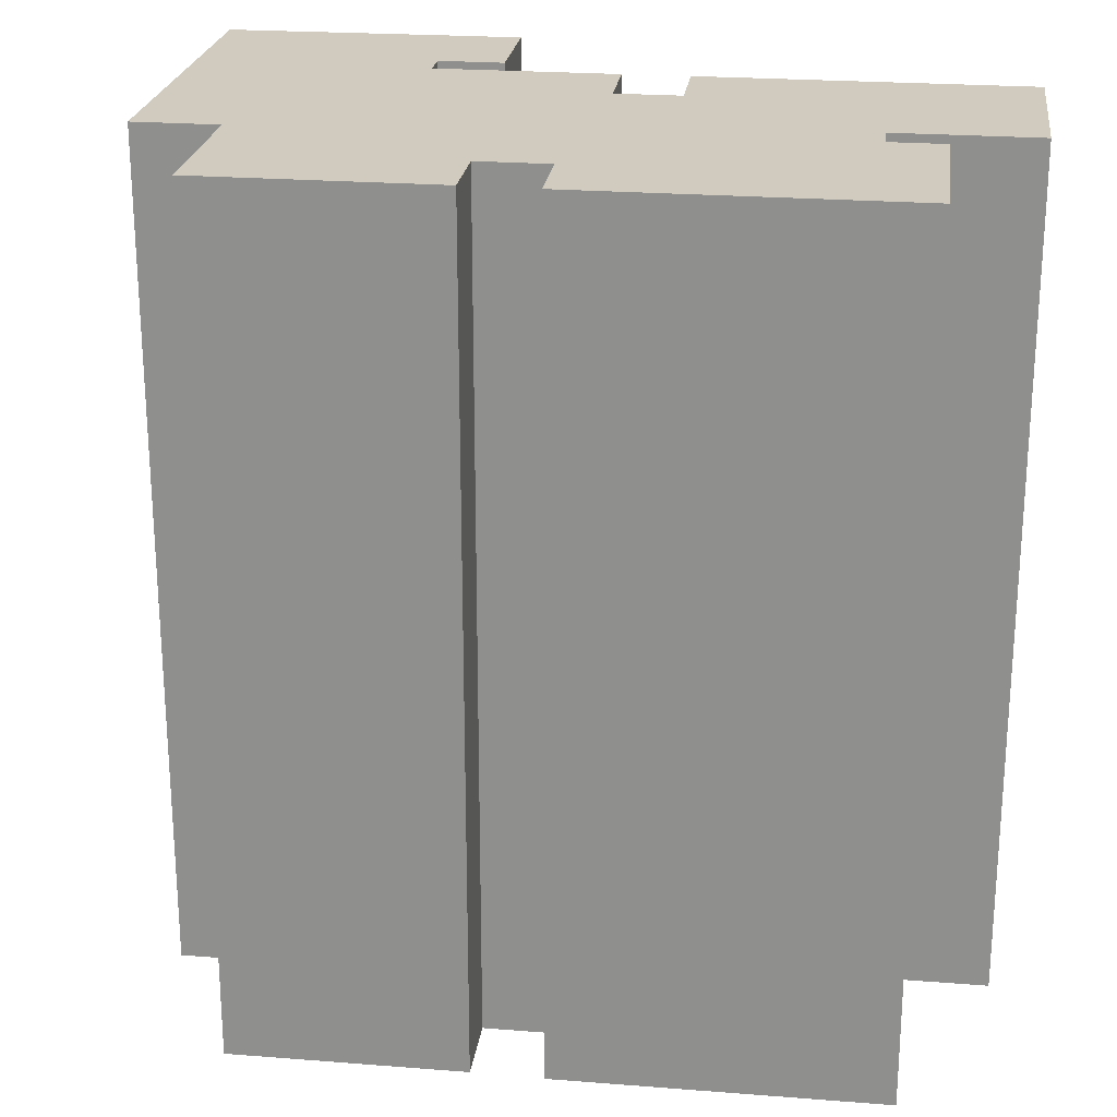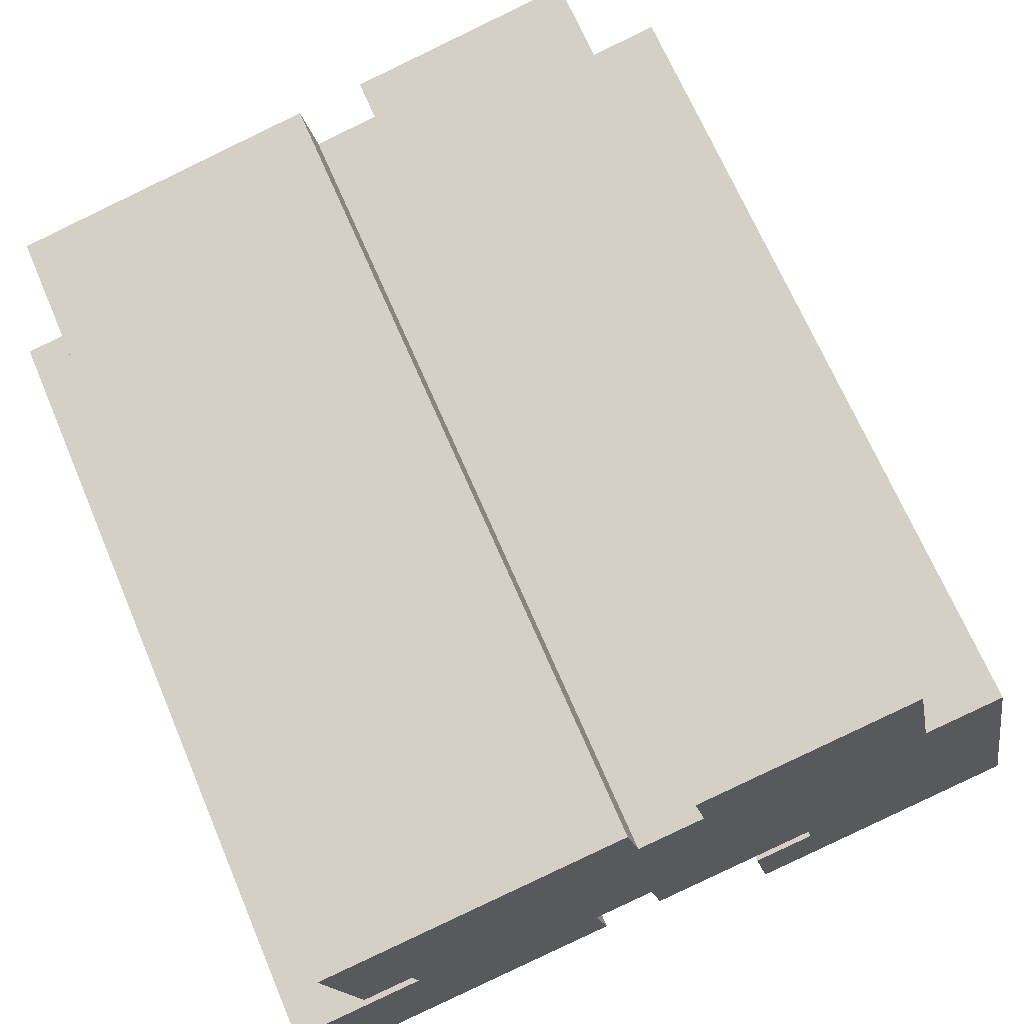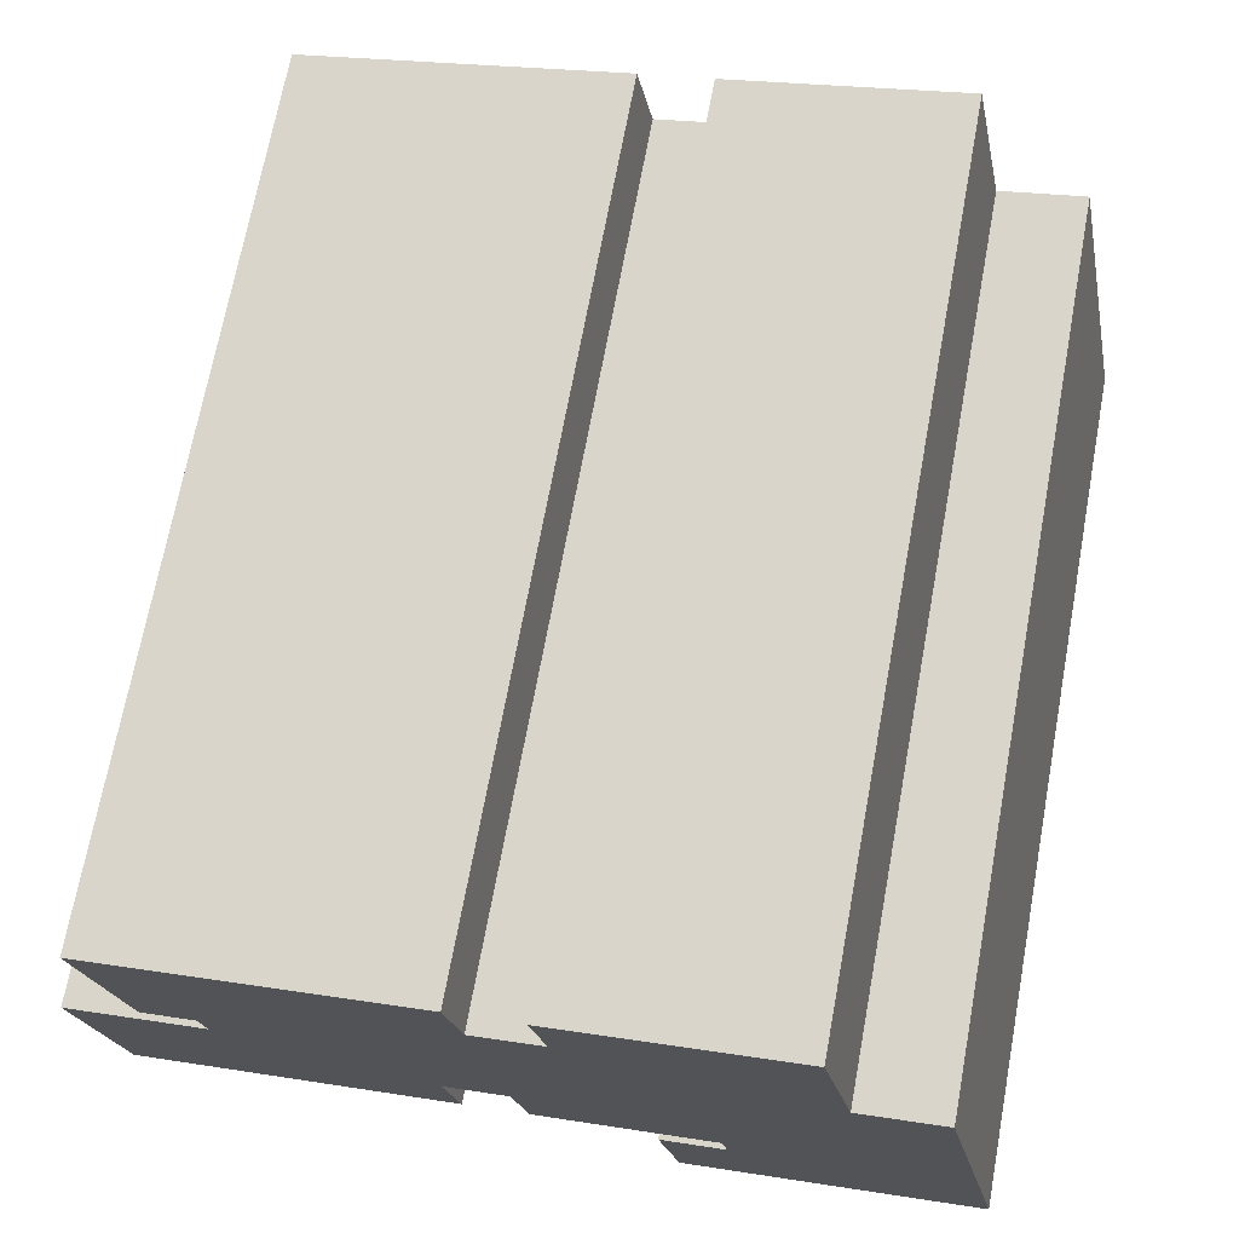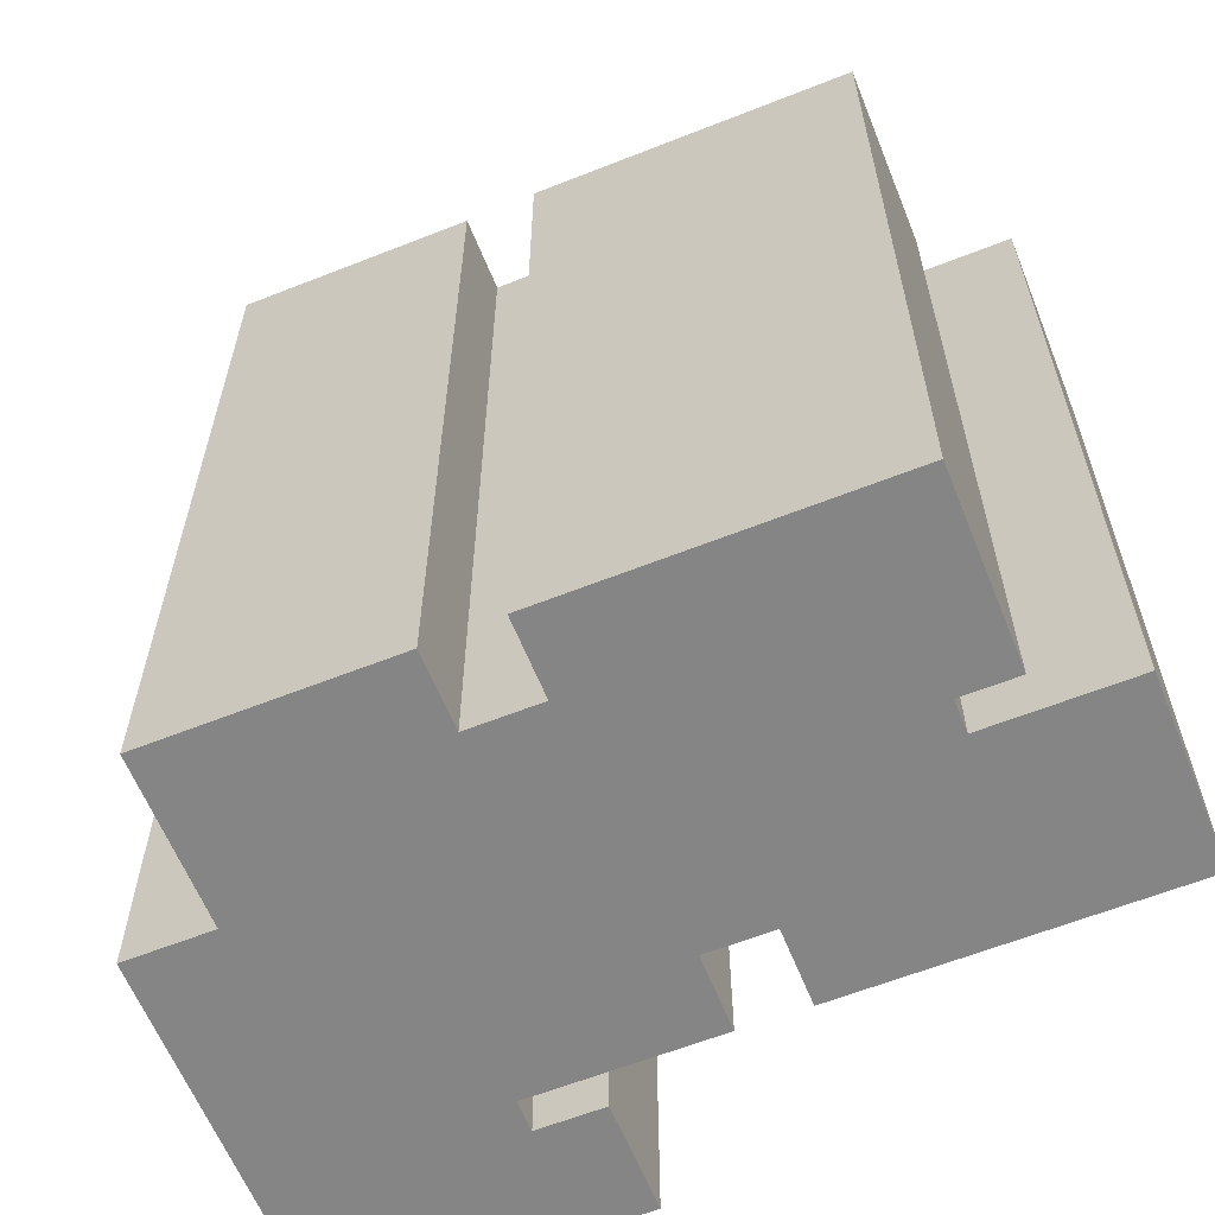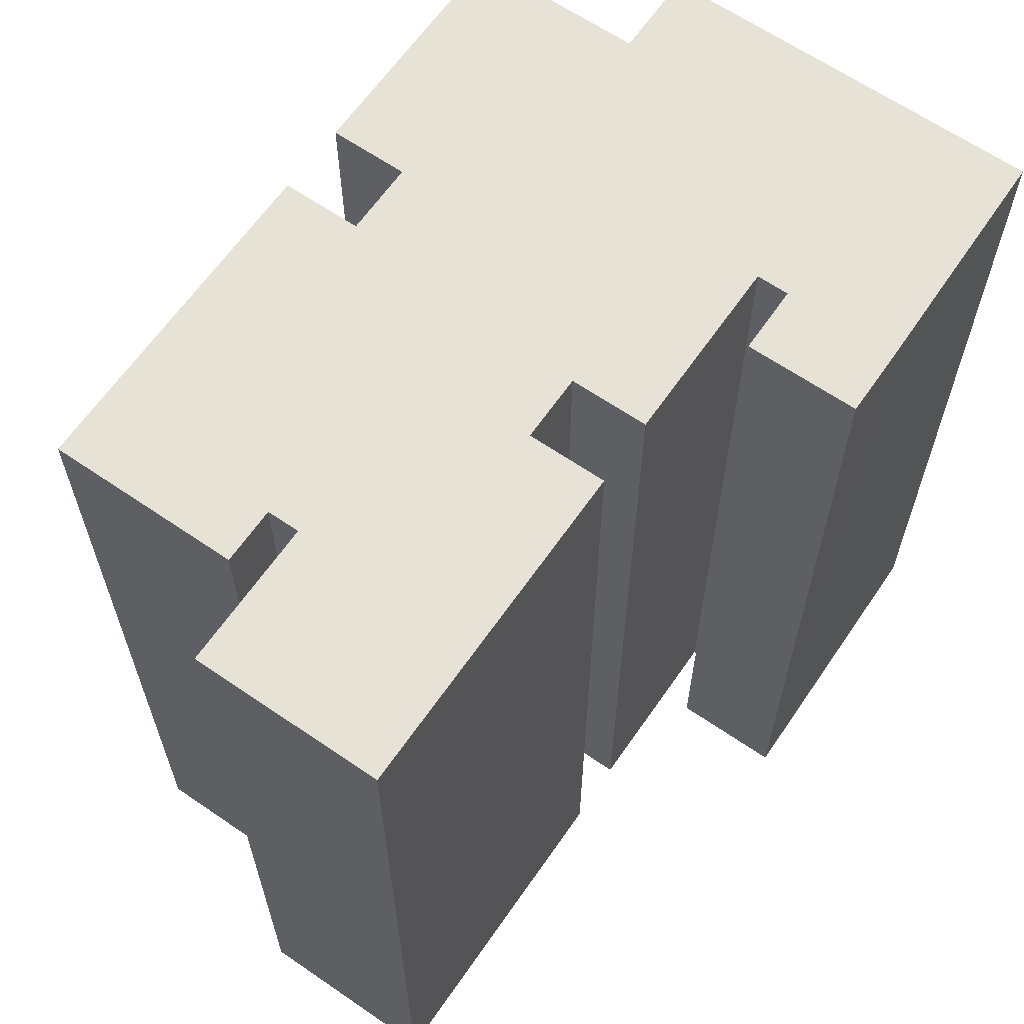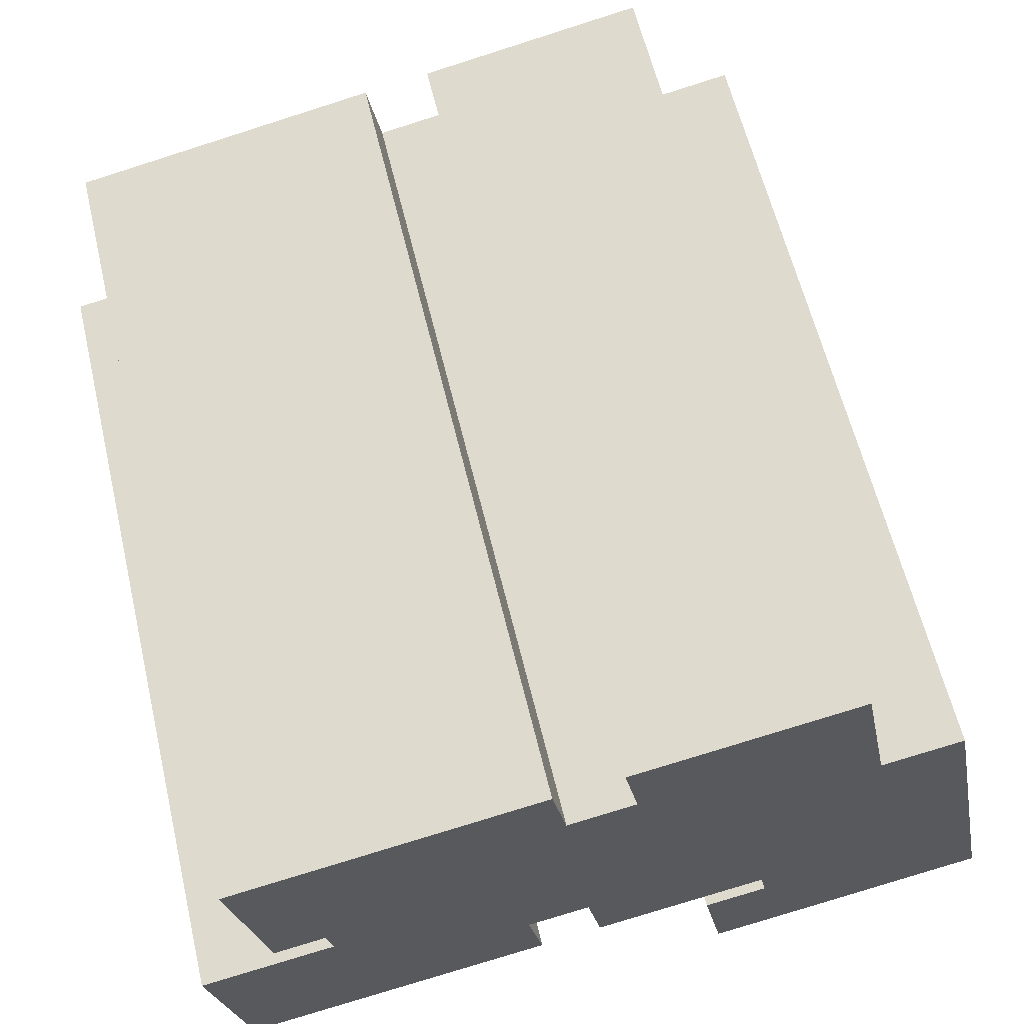
<metadata>
{"format":"obj","ext":"obj","renderer":"f3d","projection":"perspective","resolution":1024,"background":"white","views":[{"elev":23.5,"azim":18.9,"up":"+Y"},{"elev":68.6,"azim":156.9,"up":"+Z"},{"elev":70.2,"azim":-169.5,"up":"+Z"},{"elev":-61.8,"azim":33.3,"up":"+Y"},{"elev":63.9,"azim":136.1,"up":"+Y"},{"elev":60.8,"azim":166.6,"up":"+Z"}]}
</metadata>
<code>
v  2.618 30.78 13.11
v  8.889 30.78 2.142
v  0.735 30.78 3.683
v  9.11 30.78 3.239
v  15.5 30.78 1.951
v  16.04 30.78 4.62
v  18.34 30.78 4.157
v  25.67 30.78 6.678
v  25.9 30.78 7.79
v  5.615 30.78 12.51
v  14.58 30.78 14.02
v  6.792 30.78 18.35
v  27.82 30.78 7.402
v  27.86 30.78 7.555
v  15.12 30.78 16.67
v  17.08 30.78 13.52
v  29.13 30.78 13.9
v  17.62 30.78 16.22
v  29.35 30.78 -0.871
v  17.79 30.78 1.457
v  30.61 30.78 5.414
v  30.67 30.78 5.672
v  8.226 30.78 -1.752
v  0 30.78 1.885e-15
v  10.4 30.78 -2.191
v  11.16 30.78 1.581
v  11.19 30.78 1.679
v  15.5 -1.195e-16 1.951
v  9.11 -1.983e-16 3.239
v  10.4 1.342e-16 -2.191
v  0 0 0
v  8.226 1.073e-16 -1.752
v  27.82 -4.532e-16 7.402
v  25.9 -4.77e-16 7.79
v  29.35 5.333e-17 -0.871
v  17.79 -8.922e-17 1.457
v  18.34 -2.545e-16 4.157
v  16.04 -2.829e-16 4.62
v  8.889 -1.312e-16 2.142
v  11.19 -1.028e-16 1.679
v  11.16 -9.681e-17 1.581
v  15.12 -1.021e-15 16.67
v  14.58 -8.587e-16 14.02
v  29.13 -8.511e-16 13.9
v  27.86 -4.626e-16 7.555
v  25.67 -4.089e-16 6.678
v  30.67 -3.473e-16 5.672
v  30.61 -3.315e-16 5.414
v  2.618 -8.029e-16 13.11
v  5.615 -7.66e-16 12.51
v  6.792 -1.124e-15 18.35
v  17.08 -8.279e-16 13.52
v  17.62 -9.931e-16 16.22
v  0.735 -2.255e-16 3.683
g defaultobject
f 1 2 3
f 2 1 4
f 4 1 5
f 5 1 6
f 6 1 7
f 7 1 8
f 8 1 9
f 9 1 10
f 9 10 11
f 11 10 12
f 9 11 13
f 13 11 14
f 11 12 15
f 14 16 17
f 16 14 11
f 17 16 18
f 7 19 20
f 19 7 21
f 21 7 8
f 21 8 22
f 3 23 24
f 23 3 25
f 25 3 26
f 26 3 2
f 26 2 27
f 28 4 5
f 4 28 29
f 30 23 25
f 23 30 24
f 24 30 31
f 31 30 32
f 33 9 13
f 9 33 34
f 35 20 19
f 20 35 36
f 37 6 7
f 6 37 38
f 29 2 4
f 2 29 39
f 40 26 27
f 26 40 25
f 25 40 30
f 30 40 41
f 42 11 15
f 11 42 43
f 44 14 17
f 14 44 13
f 13 44 33
f 33 44 45
f 34 8 9
f 8 34 46
f 47 21 22
f 21 47 19
f 19 47 35
f 35 47 48
f 38 5 6
f 5 38 28
f 39 27 2
f 27 39 40
f 49 10 1
f 10 49 50
f 51 15 12
f 15 51 42
f 43 16 11
f 16 43 52
f 53 17 18
f 17 53 44
f 46 22 8
f 22 46 47
f 31 3 24
f 3 31 1
f 1 31 49
f 49 31 54
f 50 12 10
f 12 50 51
f 52 18 16
f 18 52 53
f 36 7 20
f 7 36 37
f 45 34 33
f 34 45 44
f 48 36 35
f 36 48 47
f 36 47 46
f 36 46 34
f 36 34 44
f 36 44 37
f 37 44 53
f 37 53 38
f 38 53 52
f 38 29 28
f 29 38 52
f 29 52 43
f 41 32 30
f 32 41 40
f 32 40 39
f 32 39 31
f 31 39 29
f 31 29 43
f 31 43 42
f 31 42 50
f 50 42 51
f 31 50 54
f 49 54 50

</code>
